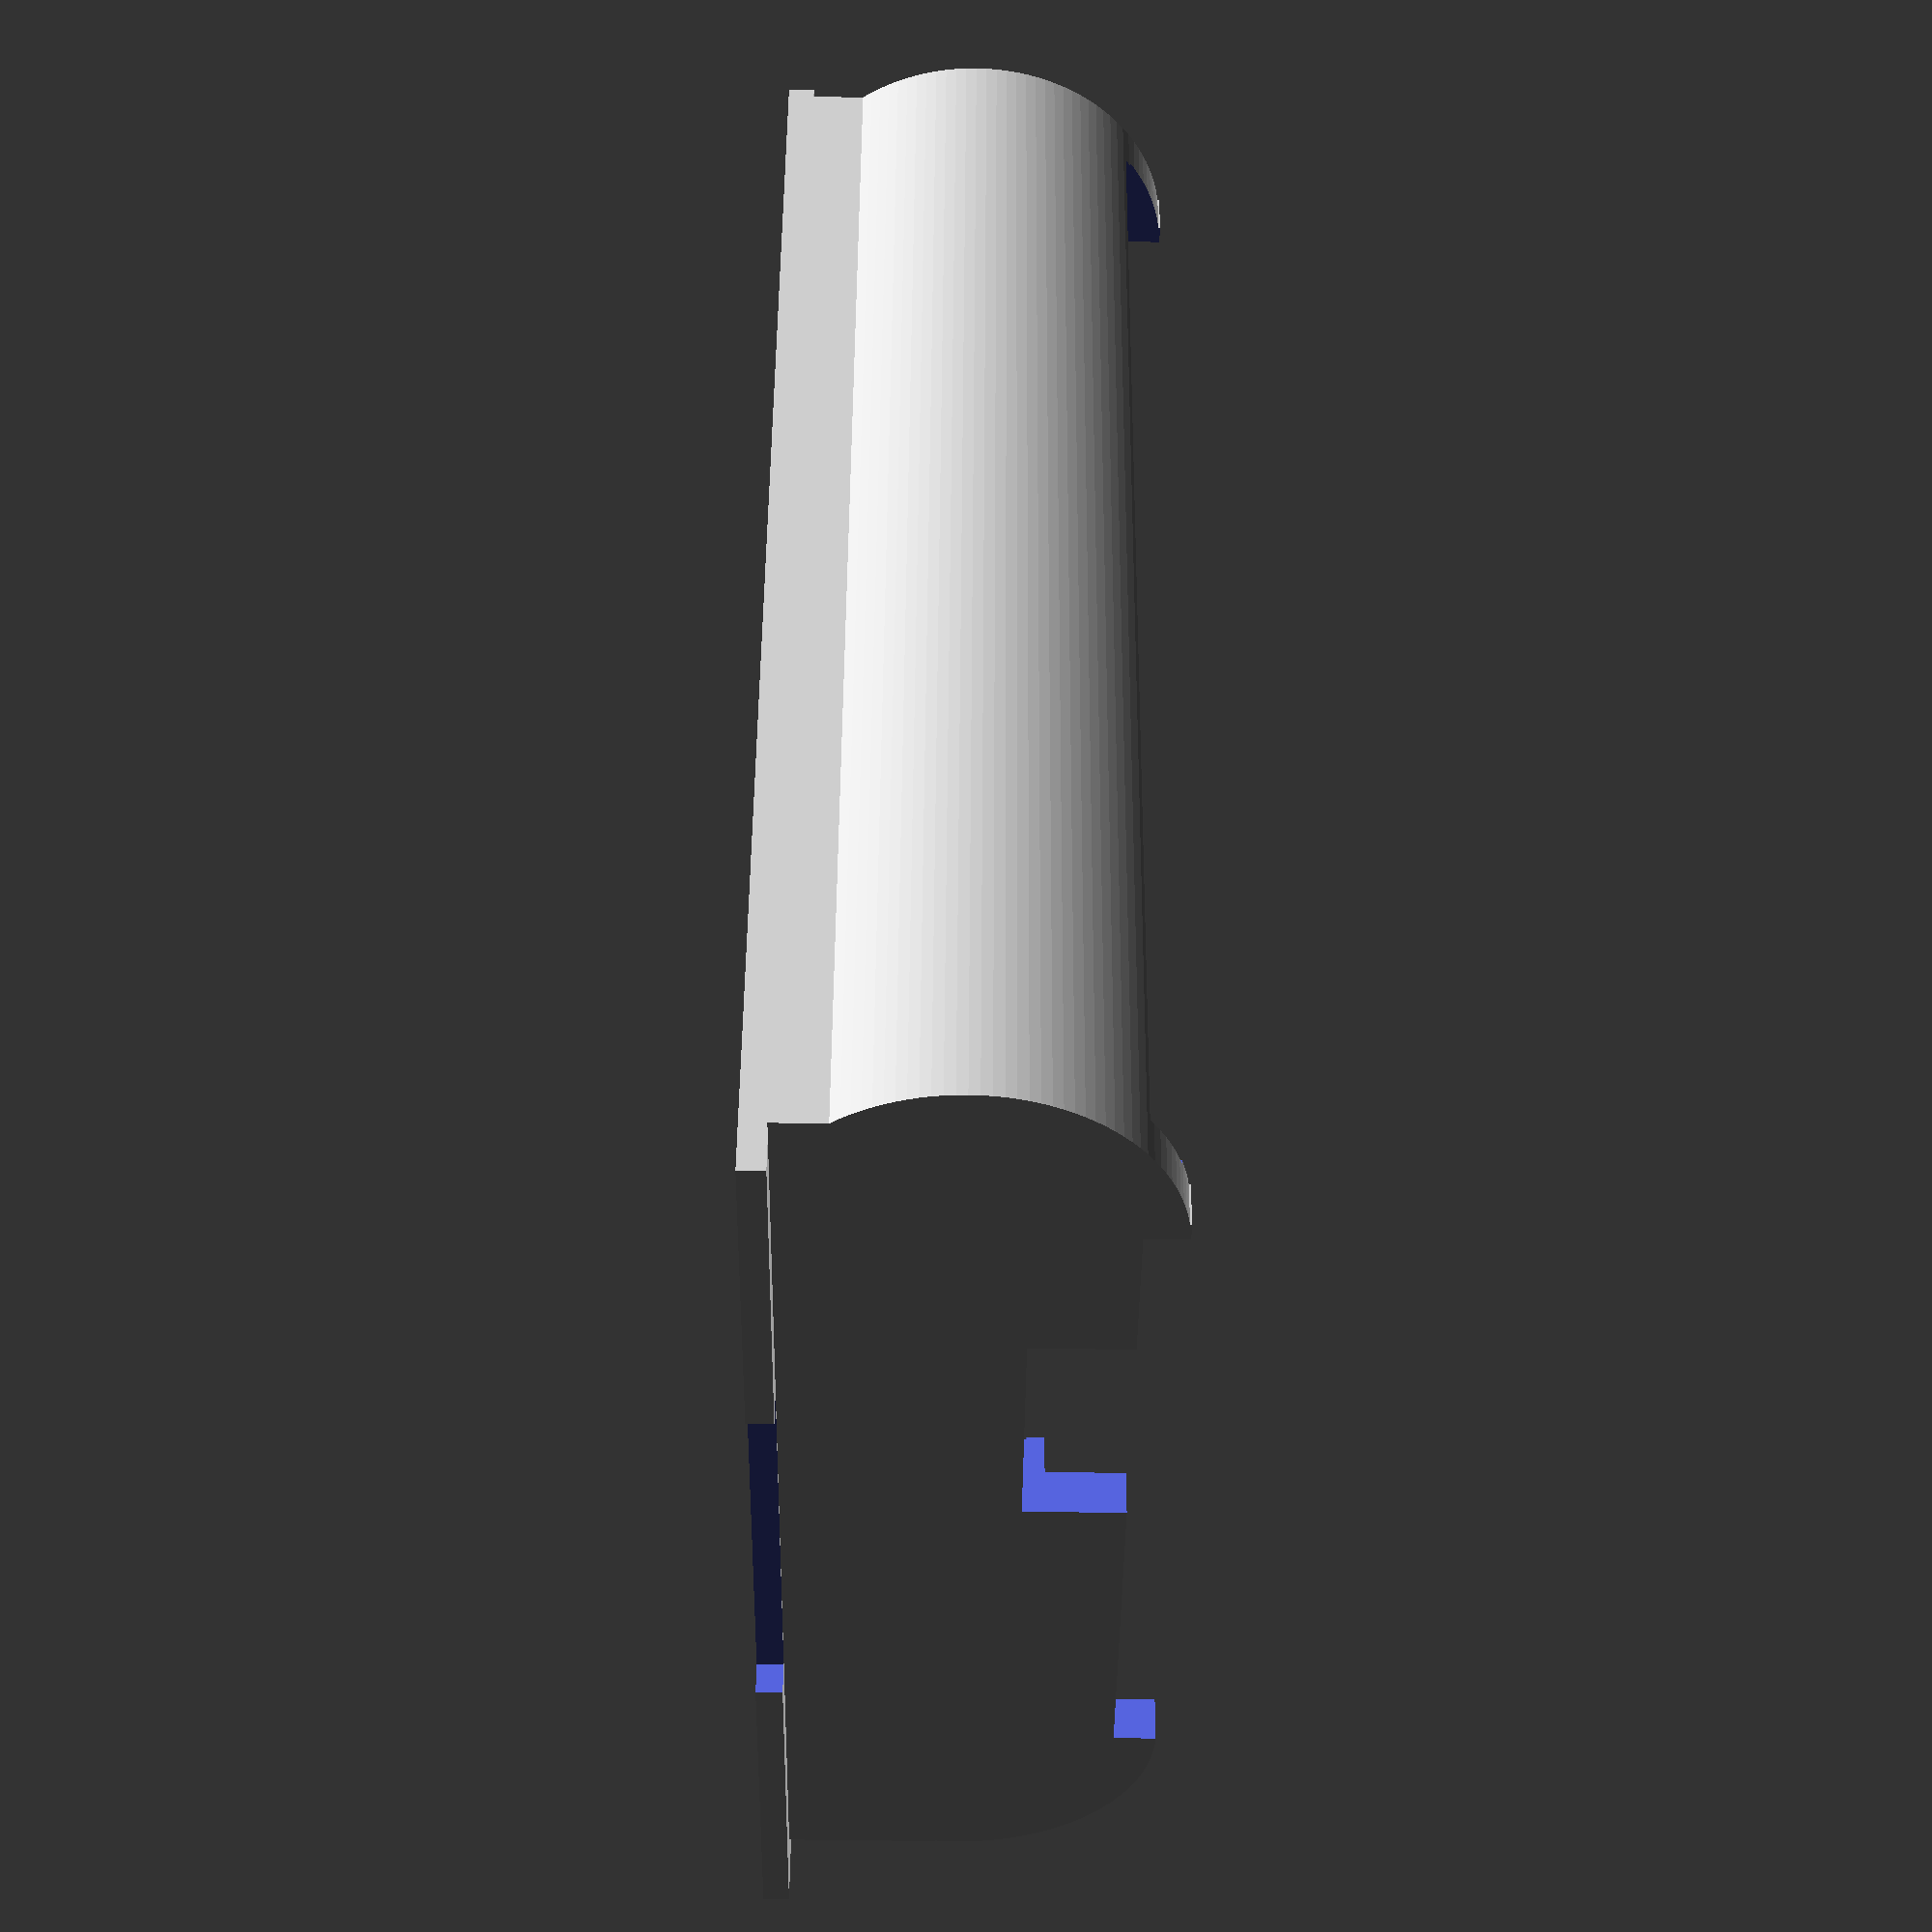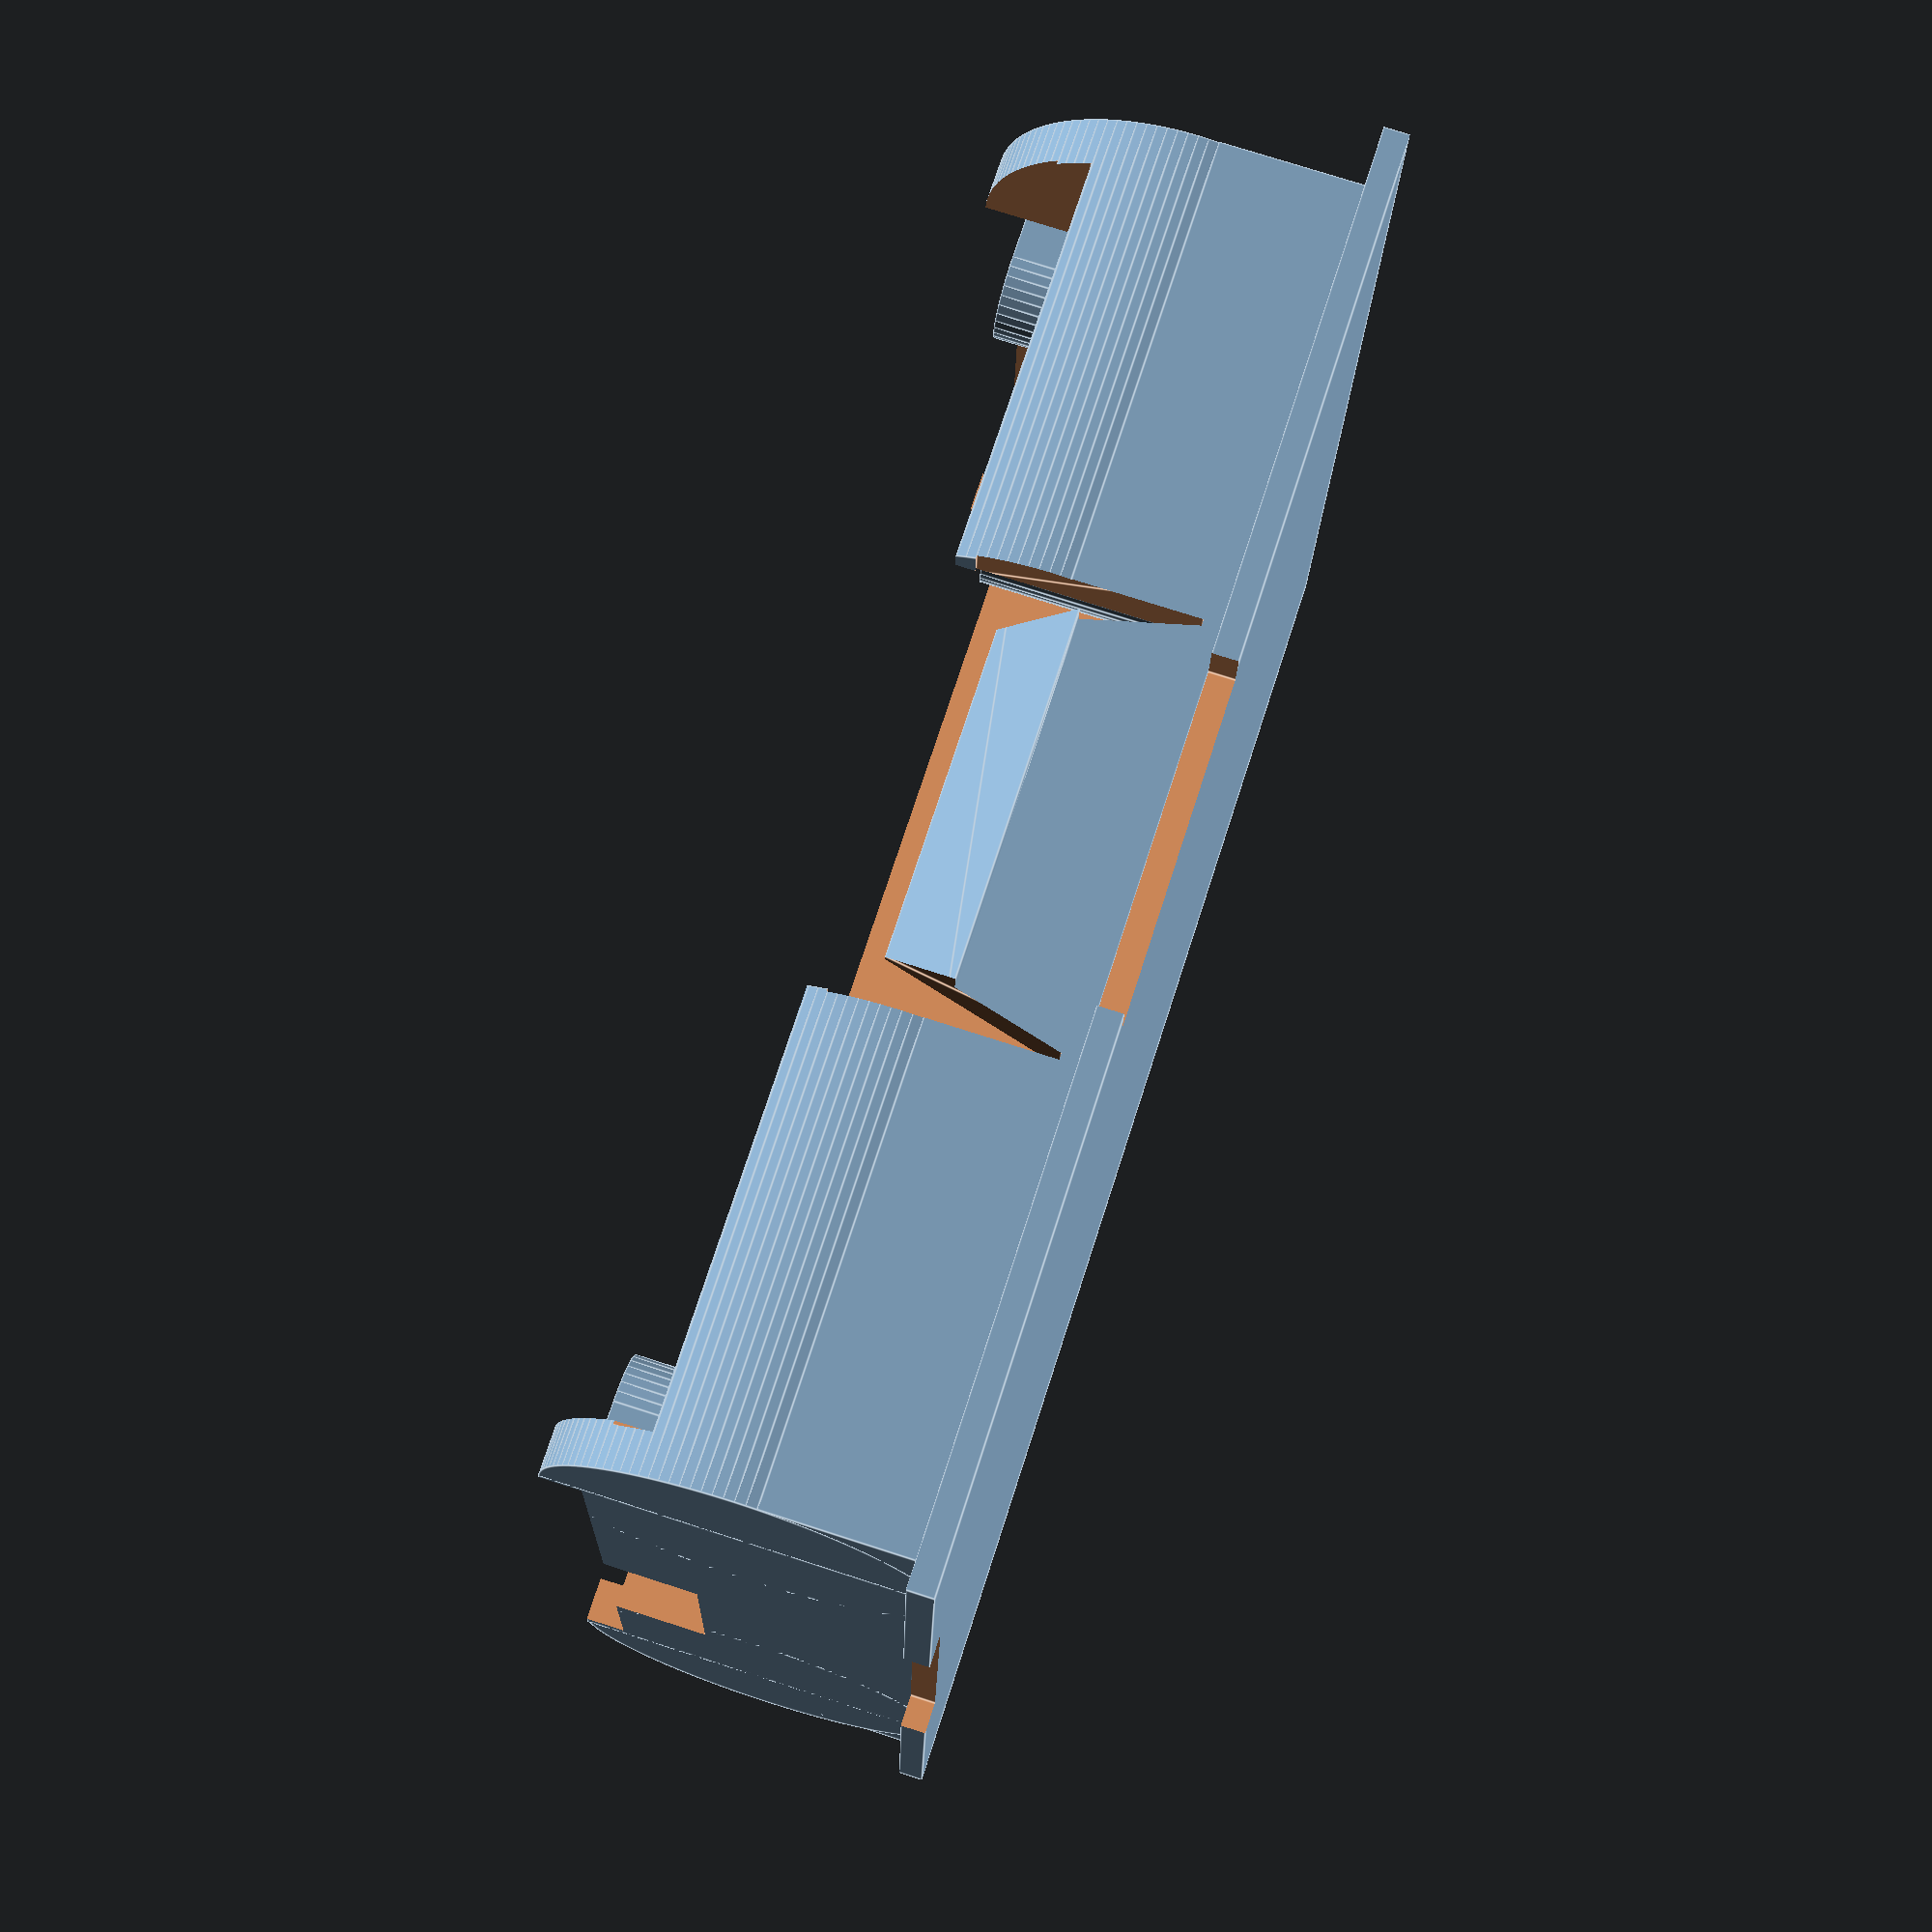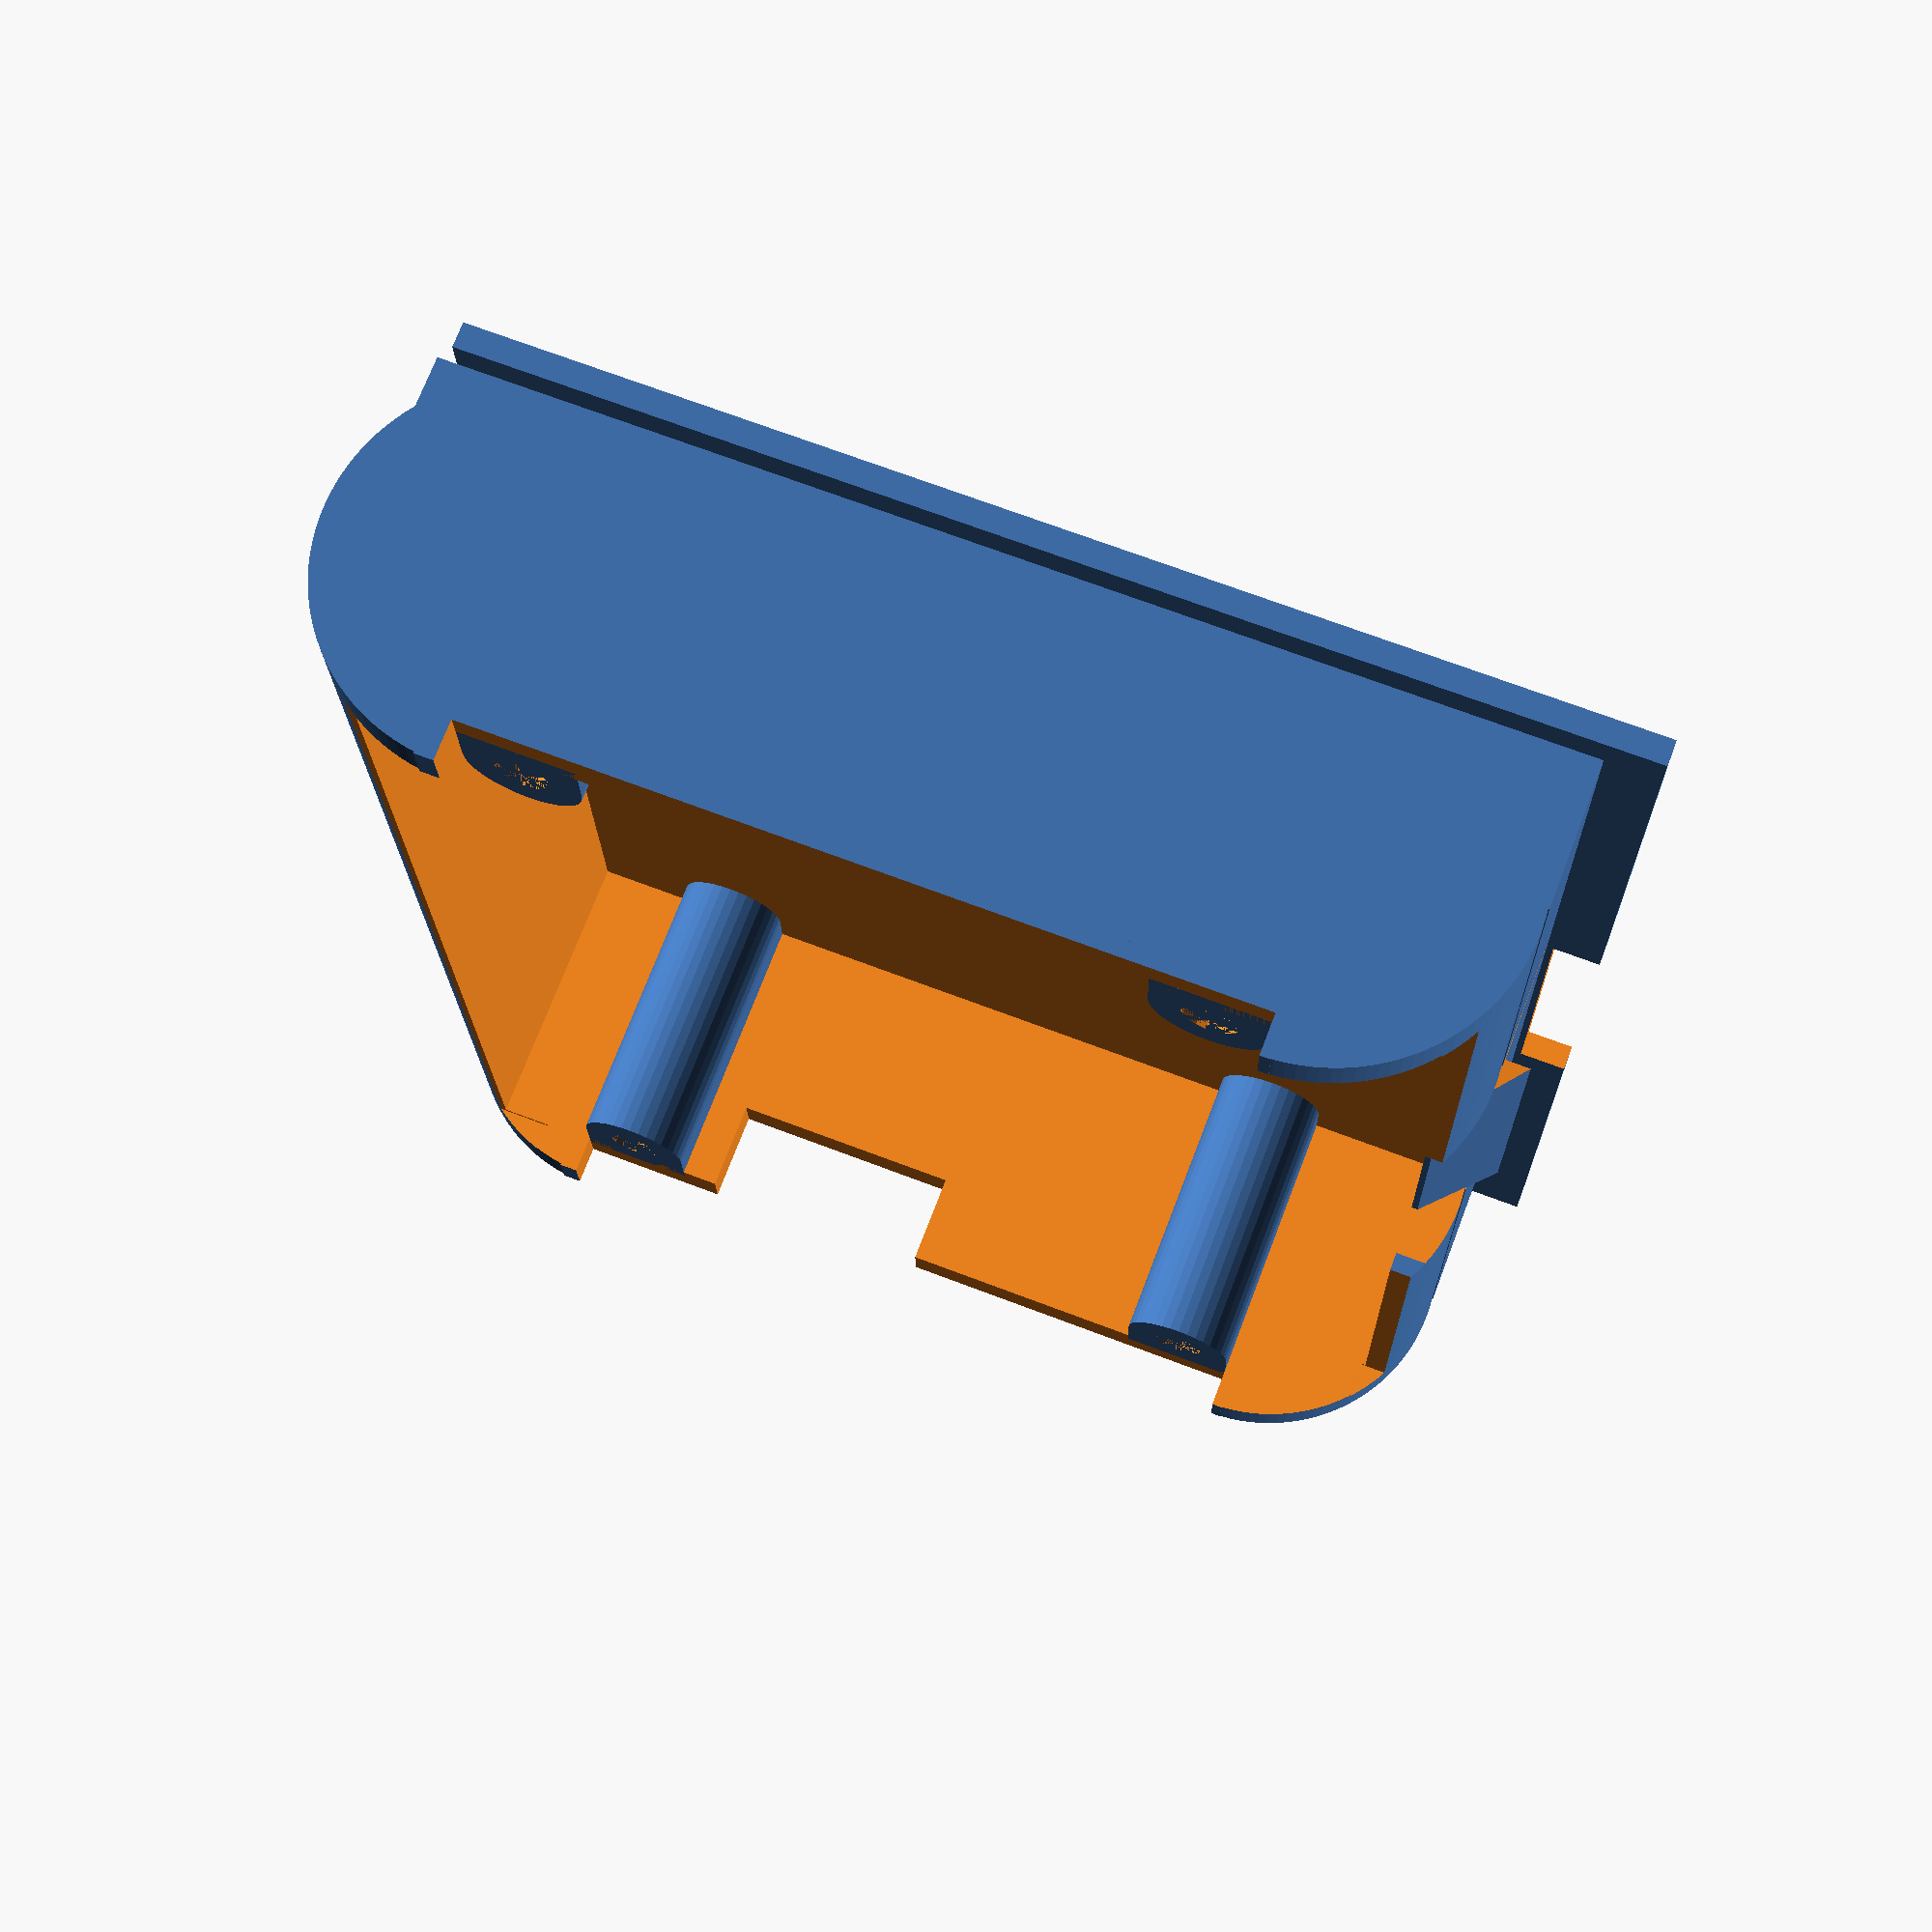
<openscad>
/*
  TI-58/59 Battery Lid
  This is intended to hold a PCB and a LiPo battery,
  and charge from USB. 

  Dimensions measured from several TI-58 and TI-59 calculators and a BP-1.

  Version 0.5
  T. LeMense
  January 8, 2021
*/


$fa = 1;
$fs = 0.4;

// baseplate (first surface)
base_t = 1.0;  // base thickness (measured)
base_w = 44.5;  // width (measured)
base_w3 = 14.4;  // ledge width from pol slot to latch end (measured)
base_w1 = 13.6;  // ledge w from round end to pol slot (measured)
base_w2 = base_w-base_w1-base_w3;  // calculate pol slot w (measured 16.4mm)
base_l = 56.4;   // length (measured)
ledge_t = 1.4;  // ledge along short sides (improved)
ledge_t1 = 0.75; // ledge step-back along curved long side
ledge_t2 = 2.1;  // ledge along latch side (measured)

// contact Z offset (absolute to bottom of base, measured)
contact_zabs = 15;

// PCB information
pcb_t = 1.6;
pcb_w = 30;
pcb_l = 53;
pcb_z = contact_zabs-pcb_t-base_t;
pcb_x = 5;

// USB connector cutout
// MOLEX 1050170001
usb_h = 3.75;
usb_w = 9.5;

// "superstructure"
super_z = base_t;  // the "altitude" that most everything is actually referenced to!
super_w = base_w - ledge_t2 + ledge_t1; // width (short edge)
super_l = base_l - 2*ledge_t;  // length (long edge)
super_h = 5.7;  // the "straight rise" from baseplate
super_wall_t = 1.75;
super_floor_t = 0.5; // additional floor thickness
round_rad = (pcb_z+pcb_t+super_z)/2;

// latch 'tab' is an extruded polygon
latch_tab_t = super_wall_t + 1.0; // extent of tab past wall
latch_tab_h = 2.8;
latch_tab_t2 = 0.25;
latch_tab_w = 17.0;
latch_tab_z = 5.0;   // relative to super_z

p0 = [0, 0];
p1 = [0, latch_tab_h];
p2 = [latch_tab_t2,latch_tab_h];
p3 = [latch_tab_t,0];
tab_points = [p0, p1, p2, p3];
    
// hinge cutout is extruded 2D
latch_tab_w2 = 12.0;
latch_tab_h2 = super_h+latch_tab_h;

p4 = [0, 0];
p5 = [0, latch_tab_h2];
p6 = [(latch_tab_w - latch_tab_w2)/2,latch_tab_h2];
p7 = [latch_tab_t2,0];
cutout_points = [p4, p5, p6, p7];

echo("inside cavity width is", super_w-2*super_wall_t);
echo("inside cavity length is", super_l-2*super_wall_t);
echo("PCB dimensions are ",pcb_w," x ",pcb_l);

module RoundedBoss(side,height,hole_dia){
    difference() {
        union() {
        cube([side,side/2,height]);
        translate([side/2,side/2,0])
        cylinder(r=side/2,h=height);
        }
        
        translate([side/2,side/2,height/3])
        cylinder(r=hole_dia/2,h=height/1.5);
    }
}

function RoundedBossHoleCenter(side,height,hole_dia) = [side/2,side/2,0];
   

/* 
  Define some "cuts" to export as DXF, to help
  guide the PCB size (cut 1) and PCB hole placement
  (cut 2). These are translated to place PCB corner at 
  origin.  Note that the PCB model must be enabled, and
  the PCB Z at 20, in order to make cut4 useful.

  uncomment the projection.. and the desired translate line. Render. Export as DXF
*/

//projection(cut = true) 
//translate([-pcb_x,-(base_l-pcb_l)/2,-base_t/2])   //cut1 = base extent
//translate([-pcb_x,-(base_l-pcb_l)/2,-10.5])  //cut3 = cavity inside w.r.t PCB
//translate([-pcb_x,-(base_l-pcb_l)/2,-20]) //cut4 = PCB cuts + contacts + holes

union(){
difference() {
    union() {
        
// additive items        
        
    // the baseplate
    cube(size=[base_w, base_l, base_t]);
        
    // the superstructure inner volume
    translate([-ledge_t1, ledge_t, super_z])
    cube([super_w, super_l,super_h]); 

    // the locking tab
    translate([-ledge_t1-super_wall_t+super_w,ledge_t+(super_l/2)+(latch_tab_w/2),latch_tab_z+super_z]) 
    rotate([90,0,0]) 
    linear_extrude(height=latch_tab_w) polygon(tab_points);
        
    // the rounded rear wall
    translate([-ledge_t1+6,ledge_t,round_rad]) 
    rotate([-90,0,0]) 
    cylinder(r=round_rad,h=super_l);
        
    // the two rounded walls on either side of latch
    translate([-ledge_t1+super_w-round_rad,ledge_t,round_rad]) 
    rotate([-90,0,0]) 
    cylinder(r=round_rad,h=super_l/2-latch_tab_w/2);

    translate([-ledge_t1+super_w-round_rad,base_l-ledge_t,round_rad]) 
    rotate([90,0,0]) 
    cylinder(r=round_rad,h=super_l/2-latch_tab_w/2);
        
    // complete the side walls
    translate ([(5-0.75),ledge_t,super_z])
    cube([super_w-12,super_l,2*round_rad-super_z]); 
    
    }
    
// subtractive items            
    
    // remove the locking tab release slot
    translate([base_w - 1.85,1.25+(super_l/2)-(latch_tab_w*0.8/2),-0.25]) 
    cube([2,latch_tab_w*0.8,2]);
    
    // remove the polarizing baseplate notch
    translate([base_w1,-1.25,-0.5]) cube([base_w2,2.50,2]);
        
    // remove the two hinge cutouts
    translate([super_w-super_wall_t-1,ledge_t+(super_l/2)-(latch_tab_w/2)-0.1,super_z+0.75])
    rotate([90,0,90])
    linear_extrude(height=2*super_wall_t)
    polygon(cutout_points);
    
    translate([-1+super_wall_t+super_w,ledge_t+(super_l/2)+(latch_tab_w/2)+0.1,super_z+0.75])
    rotate([90,0,-90]) 
    linear_extrude(height=2*super_wall_t) 
    polygon(cutout_points);

    // flatten the rounded wall edges
    translate([-2, 1.25+super_wall_t, super_z+12.5])
    cube([5,super_l-2*super_wall_t,5]);
    translate([base_w-4, 1.25+super_wall_t, super_z+10])
    cube([5,super_l-2*super_wall_t,5]);

    // remove cutout for PCB
    translate([pcb_x,0,super_z+pcb_z])
    cube([pcb_w, pcb_l+4, pcb_t+1]);
    
    // remove cutout for USB micro B
    translate([pcb_x+6,0,super_z+pcb_z-usb_h])
    cube([usb_w,4*super_wall_t,2*usb_h]);

    // remove the superstructure insides
    translate([super_wall_t-ledge_t1, ledge_t+super_wall_t, super_z+super_floor_t])
    cube([super_w-2*super_wall_t, super_l-2*super_wall_t, 20]); 
    
    // etch some text into the floor
    translate([base_w/2,base_l/2,super_z])
    rotate([0,0,90])
    linear_extrude(3)
    text( "0v5", size= 12, ,halign = "center", valign = "bottom" );
    
}

// mounting screw bosses
boss_l = 4.5;
boss_dia = 2.1;
boss_inset = (boss_l - boss_dia)/4;

translate([pcb_x,ledge_t+super_wall_t-boss_inset,super_z])
RoundedBoss(boss_l,pcb_z,boss_dia);  // for #2 screw
h1 = [pcb_x+boss_l/2,ledge_t+super_wall_t-boss_inset+boss_l/2,0];

translate([pcb_x+pcb_w-boss_l,ledge_t+super_wall_t-boss_inset,super_z])
RoundedBoss(boss_l,pcb_z,boss_dia);  // for #2 screw
h2 = [pcb_x+pcb_w-boss_l/2,ledge_t+super_wall_t-boss_inset+boss_l/2,0];

translate([pcb_x+boss_l,base_l-ledge_t-super_wall_t+boss_inset,super_z])
rotate([0,0,180])
RoundedBoss(boss_l,pcb_z,boss_dia);  // for #2 screw
h3 = [pcb_x+boss_l/2,base_l-ledge_t-super_wall_t+boss_inset-boss_l/2,0];

translate([pcb_x+pcb_w,base_l-ledge_t-super_wall_t+boss_inset,super_z])
rotate([0,0,180])
RoundedBoss(boss_l,pcb_z,boss_dia);  // for #2 screw
h4 = [pcb_x+pcb_w-boss_l/2,base_l-ledge_t-super_wall_t+boss_inset-boss_l/2,0];



/*
// uncomment this block if a pcb "model" is desired
pcb_model_z = 20;
//pcb_model_z = pcb_z+super_z;
//hole_dia = 0.086 * 25.4;
pad_width = 5;
pad_length = 15;
hole_dia = 1;
pad1_x = 10;
pad2_x = 27;
echo ("pad1 center ",[pad1_x,base_l/2]);
echo ("pad2 center ",[pad2_x,base_l/2]);

translate([0,0,pcb_model_z]) 
    color("green") 
    linear_extrude(height=pcb_t) 
    difference(){
       translate ([pcb_x,(base_l-pcb_l)/2,0]) square ([pcb_w,pcb_l],false); 
       translate([pad1_x,base_l/2,pcb_model_z])        square([pad_width,pad_length],true);
       translate([pad2_x,base_l/2,pcb_model_z])        square([pad_width,pad_length],true);
       translate(h1) circle(d = hole_dia);
       translate(h2) circle(d = hole_dia);
       translate(h3) circle(d = hole_dia);
       translate(h4) circle(d = hole_dia);
    }
//*/
}



</openscad>
<views>
elev=253.2 azim=149.0 roll=270.7 proj=p view=solid
elev=283.9 azim=266.6 roll=107.8 proj=p view=edges
elev=287.7 azim=358.9 roll=20.9 proj=p view=wireframe
</views>
